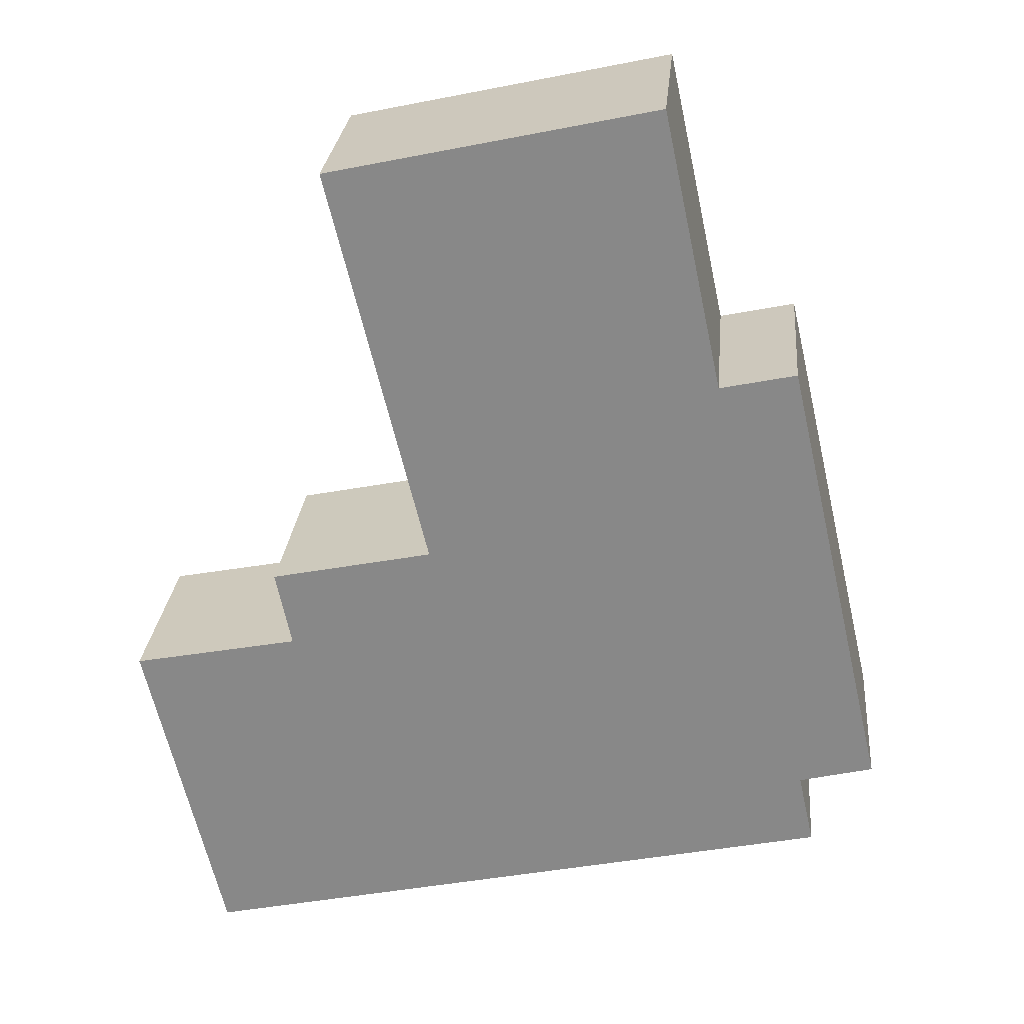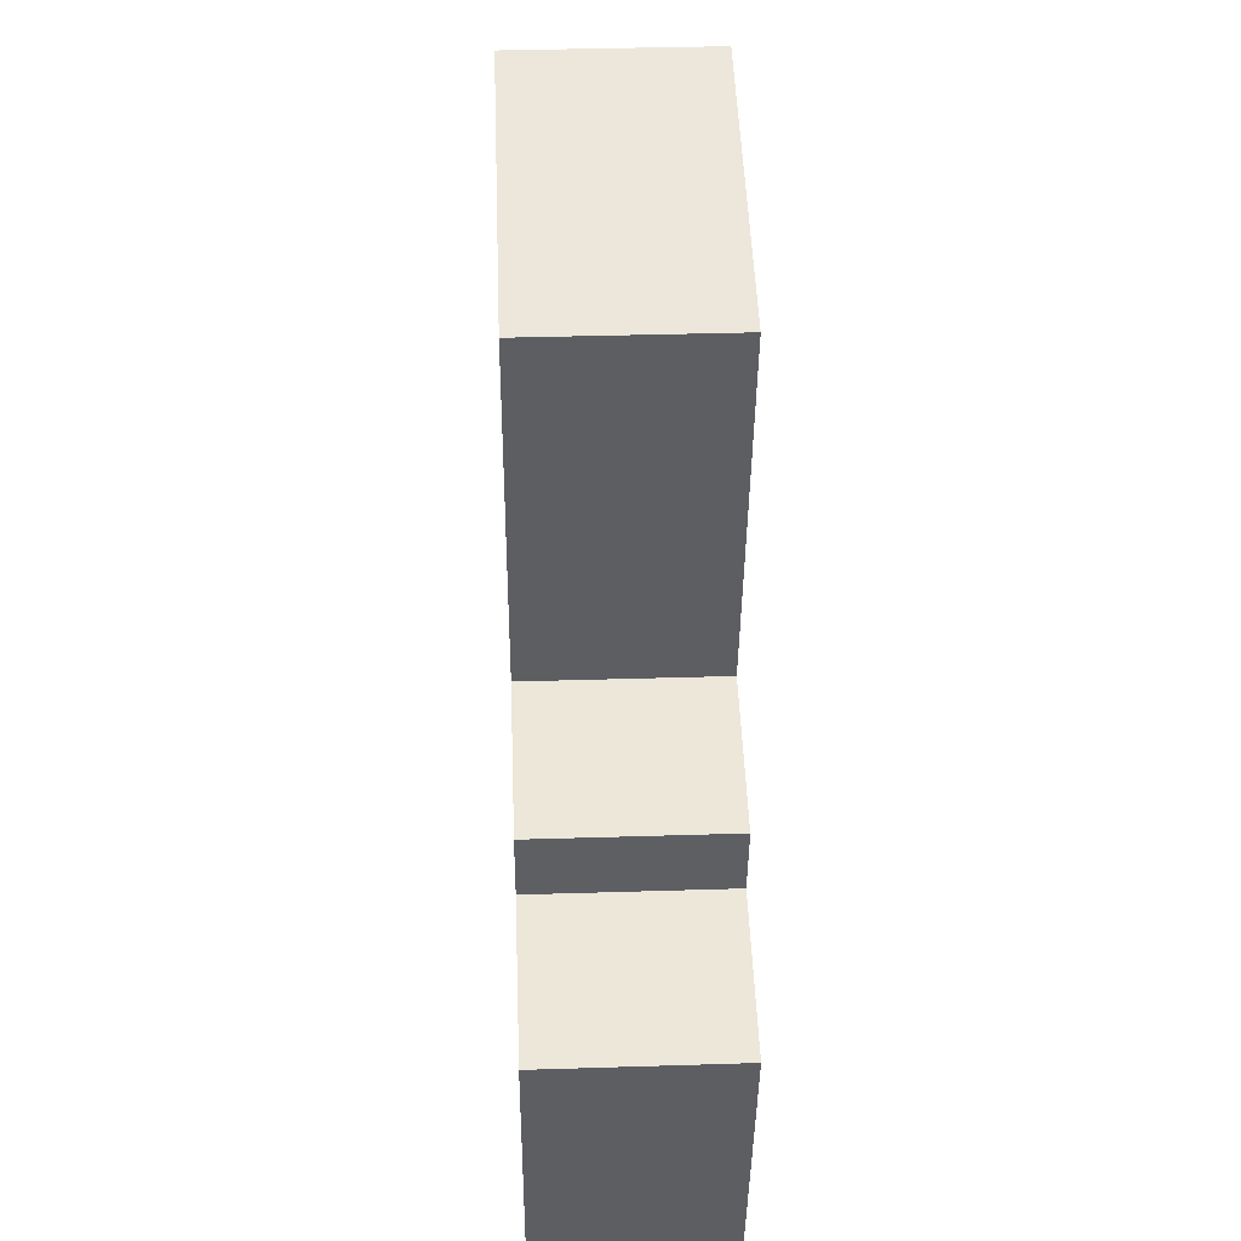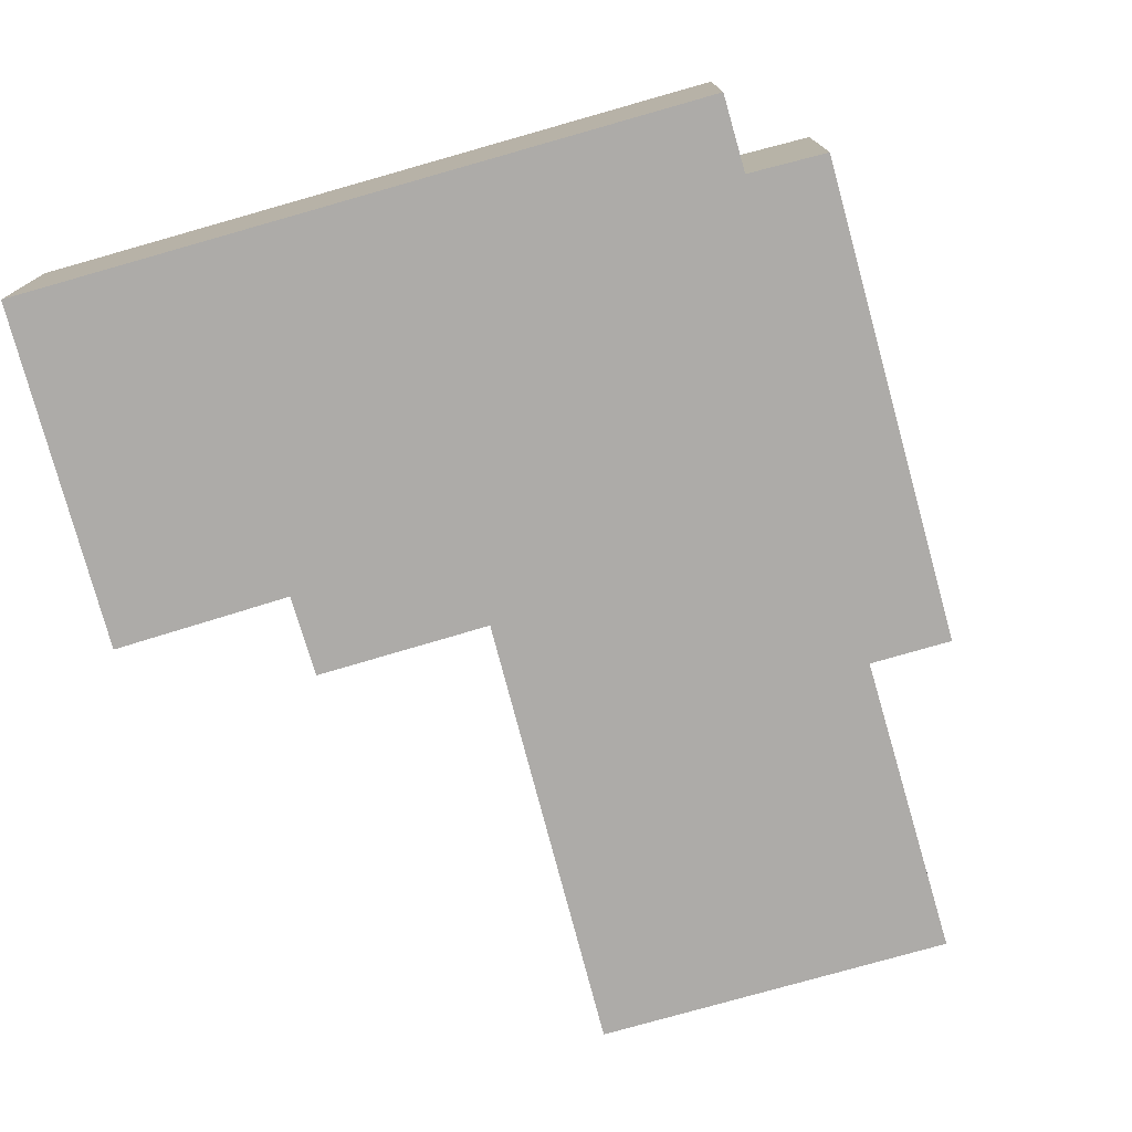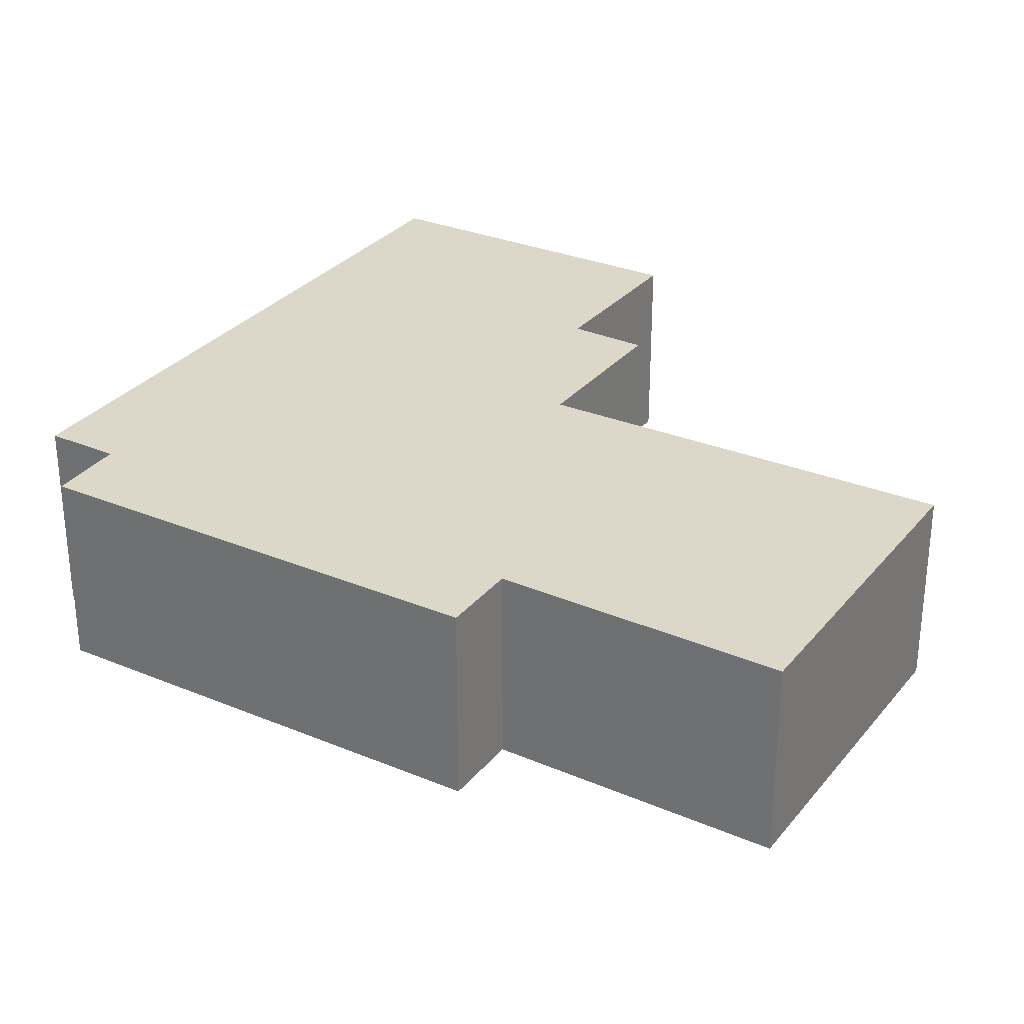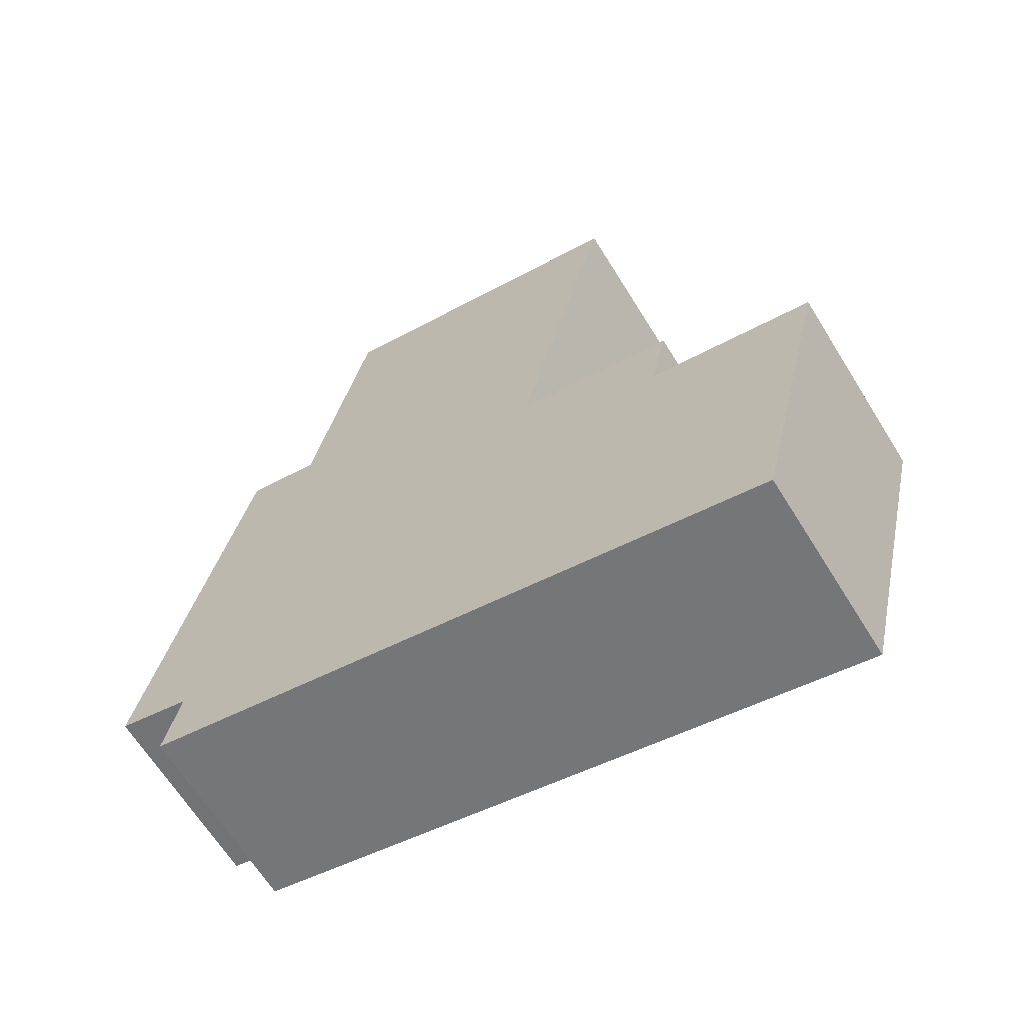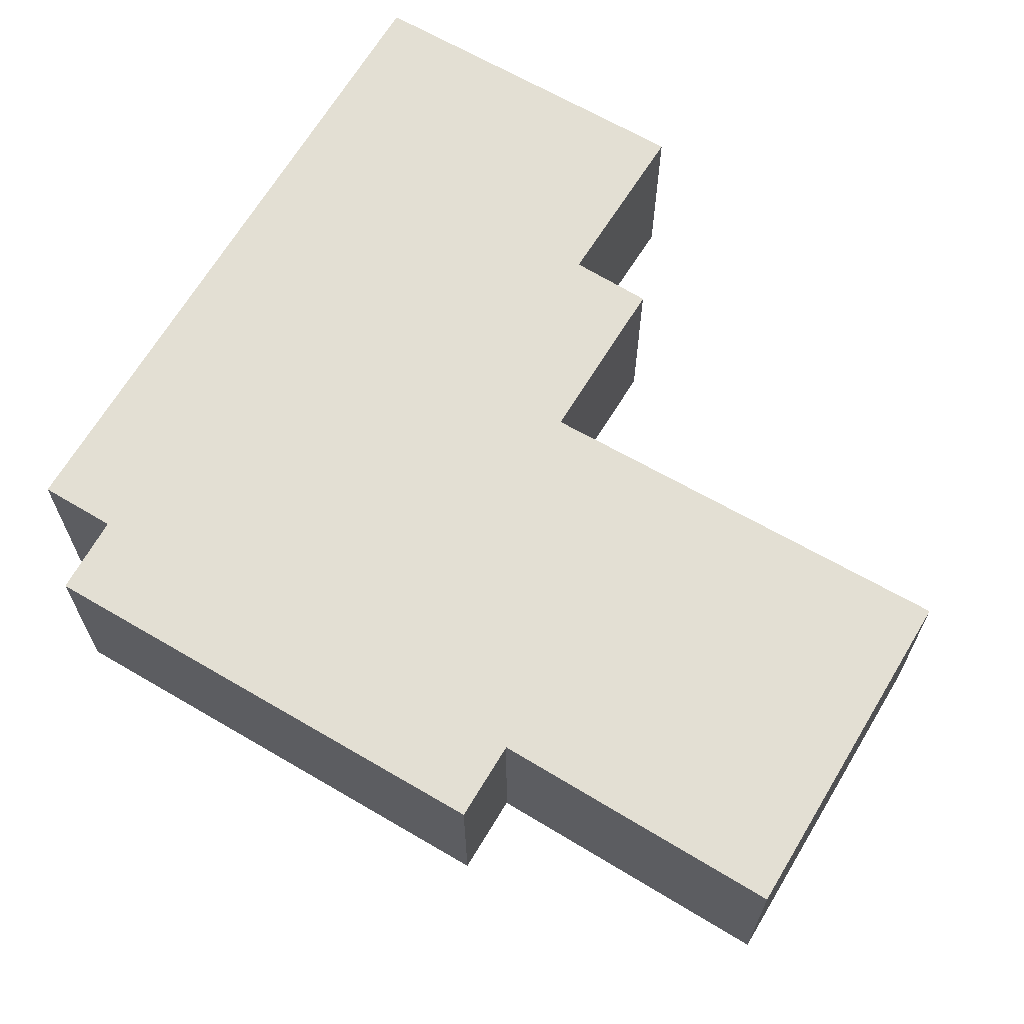
<metadata>
{"format":"obj","ext":"obj","renderer":"f3d","projection":"perspective","resolution":1024,"background":"white","views":[{"elev":26.5,"azim":-174.7,"up":"+Z"},{"elev":37.5,"azim":87.7,"up":"+Z"},{"elev":-76.5,"azim":-151.6,"up":"+Y"},{"elev":30.3,"azim":-45.9,"up":"+Y"},{"elev":-65.2,"azim":31.8,"up":"+Z"},{"elev":66.9,"azim":-46.6,"up":"+Y"}]}
</metadata>
<code>
v  10.41 3.57 11.79
v  3.303 3.57 7.96
v  4.409 3.57 13.11
v  10.46 3.57 11.78
v  9.873 3.57 9.378
v  0 3.57 2.186e-16
v  1.896 3.57 8.267
v  8.636 3.57 4.316
v  8.736 3.57 4.295
v  11.65 3.57 3.683
v  1.364 3.57 -0.34
v  1.071 3.57 -1.667
v  11.35 3.57 2.273
v  7.102 3.57 -3.009
v  14.44 3.57 1.657
v  13.02 3.57 -4.325
v  11.65 -2.255e-16 3.683
v  11.35 -1.392e-16 2.273
v  14.44 -1.015e-16 1.657
v  13.02 2.648e-16 -4.325
v  10.46 -7.211e-16 11.78
v  9.873 -5.742e-16 9.378
v  8.636 -2.643e-16 4.316
v  1.896 -5.062e-16 8.267
v  3.303 -4.874e-16 7.96
v  4.409 -8.03e-16 13.11
v  10.41 -7.217e-16 11.79
v  8.736 -2.63e-16 4.295
v  7.102 1.842e-16 -3.009
v  1.071 1.021e-16 -1.667
v  1.364 2.082e-17 -0.34
v  0 0 0
g defaultobject
f 1 2 3
f 2 1 4
f 2 4 5
f 2 6 7
f 6 2 5
f 6 5 8
f 6 8 9
f 6 9 10
f 6 10 11
f 11 10 12
f 12 10 13
f 12 13 14
f 14 13 15
f 14 15 16
f 17 13 10
f 13 17 18
f 19 16 15
f 16 19 20
f 21 5 4
f 5 21 8
f 8 21 22
f 8 22 23
f 18 15 13
f 15 18 19
f 24 2 7
f 2 24 25
f 26 1 3
f 1 26 27
f 1 27 4
f 4 27 21
f 9 17 10
f 17 9 8
f 17 8 28
f 28 8 23
f 20 14 16
f 14 20 29
f 14 29 12
f 12 29 30
f 31 6 11
f 6 31 32
f 30 11 12
f 11 30 31
f 32 7 6
f 7 32 24
f 25 3 2
f 3 25 26
f 32 25 24
f 25 32 22
f 22 32 23
f 23 32 28
f 28 32 17
f 17 32 31
f 17 31 18
f 18 31 30
f 18 30 19
f 19 30 29
f 19 29 20
f 25 27 26
f 27 25 21
f 21 25 22

</code>
